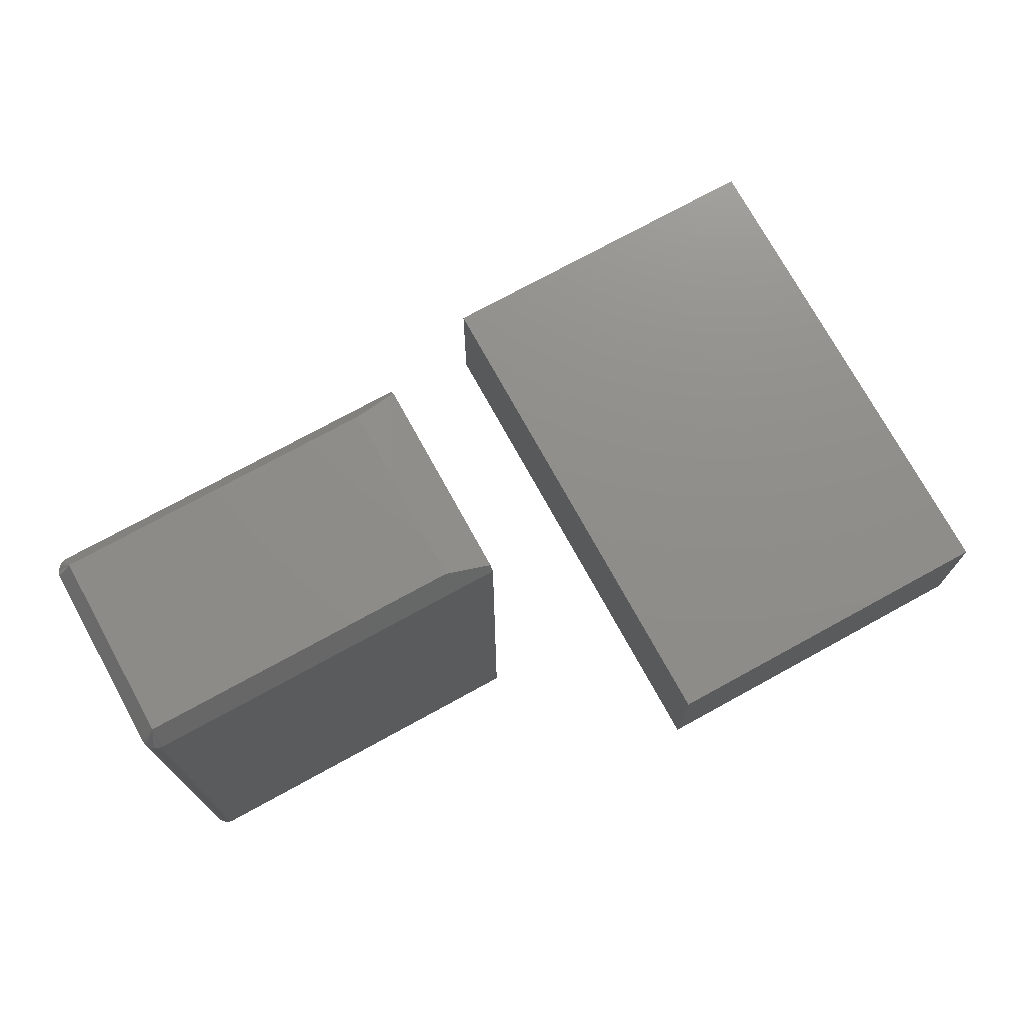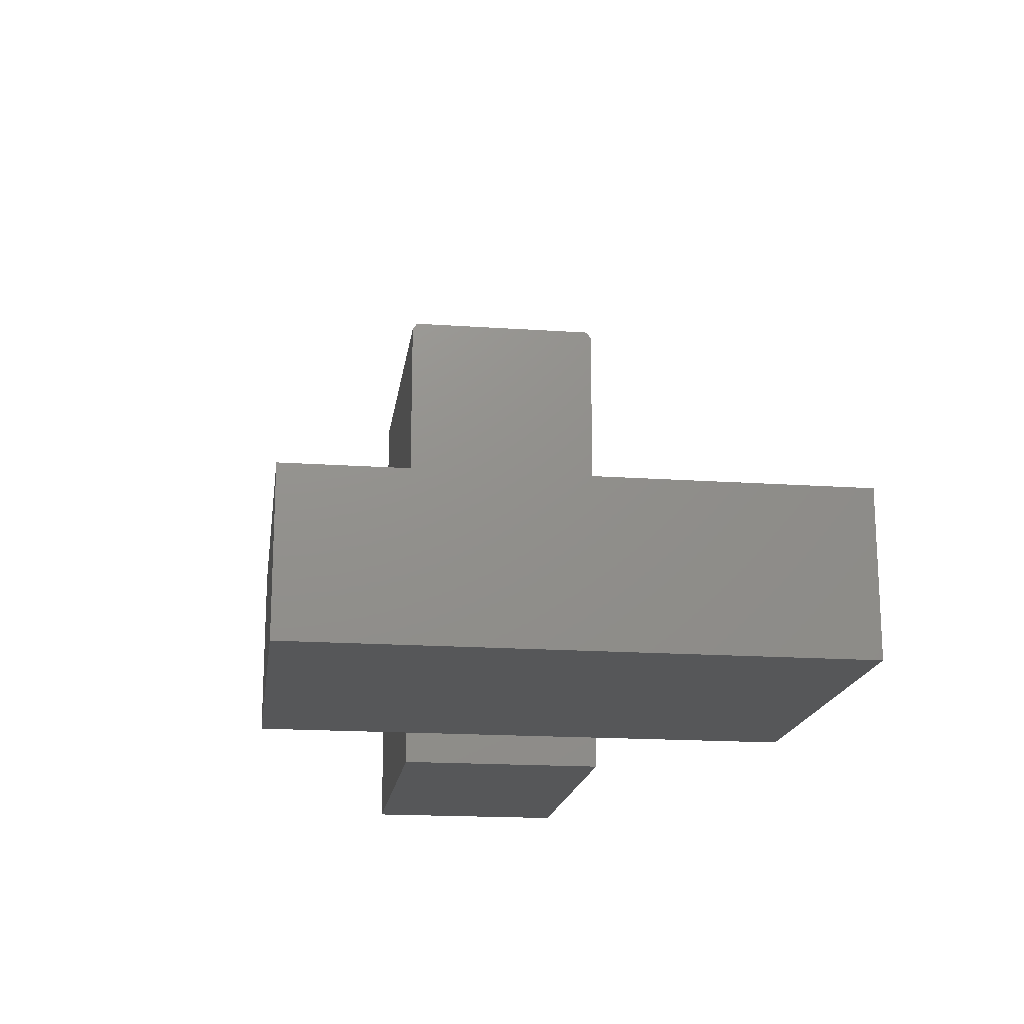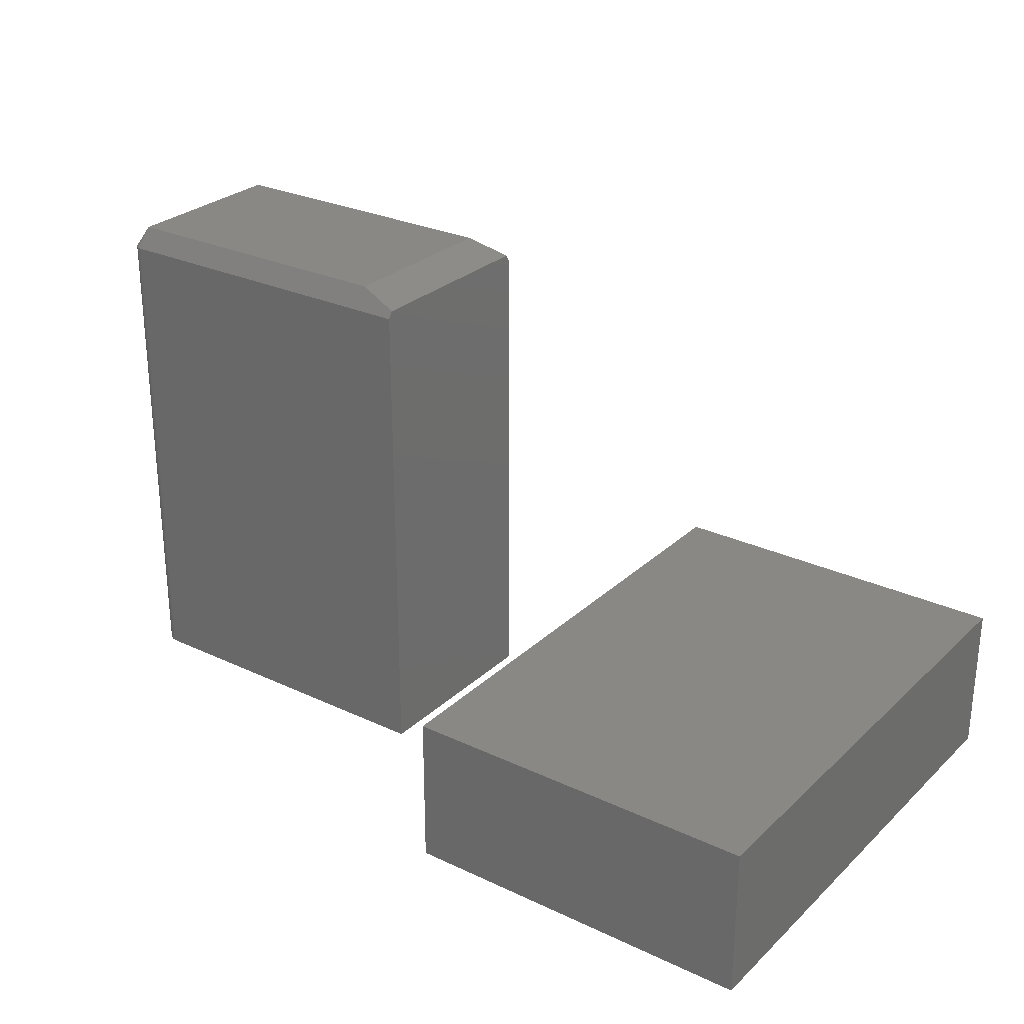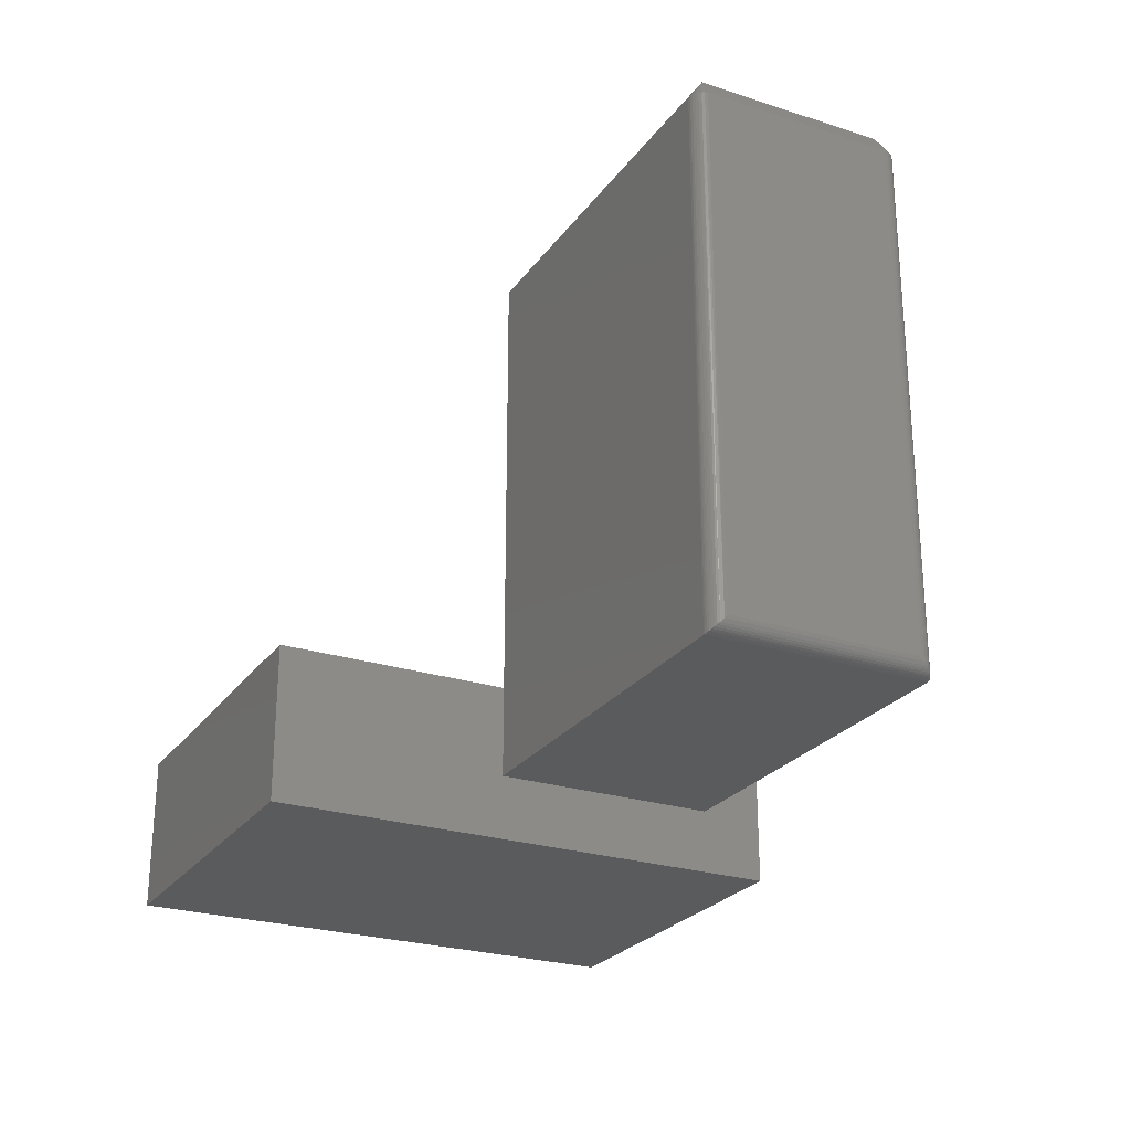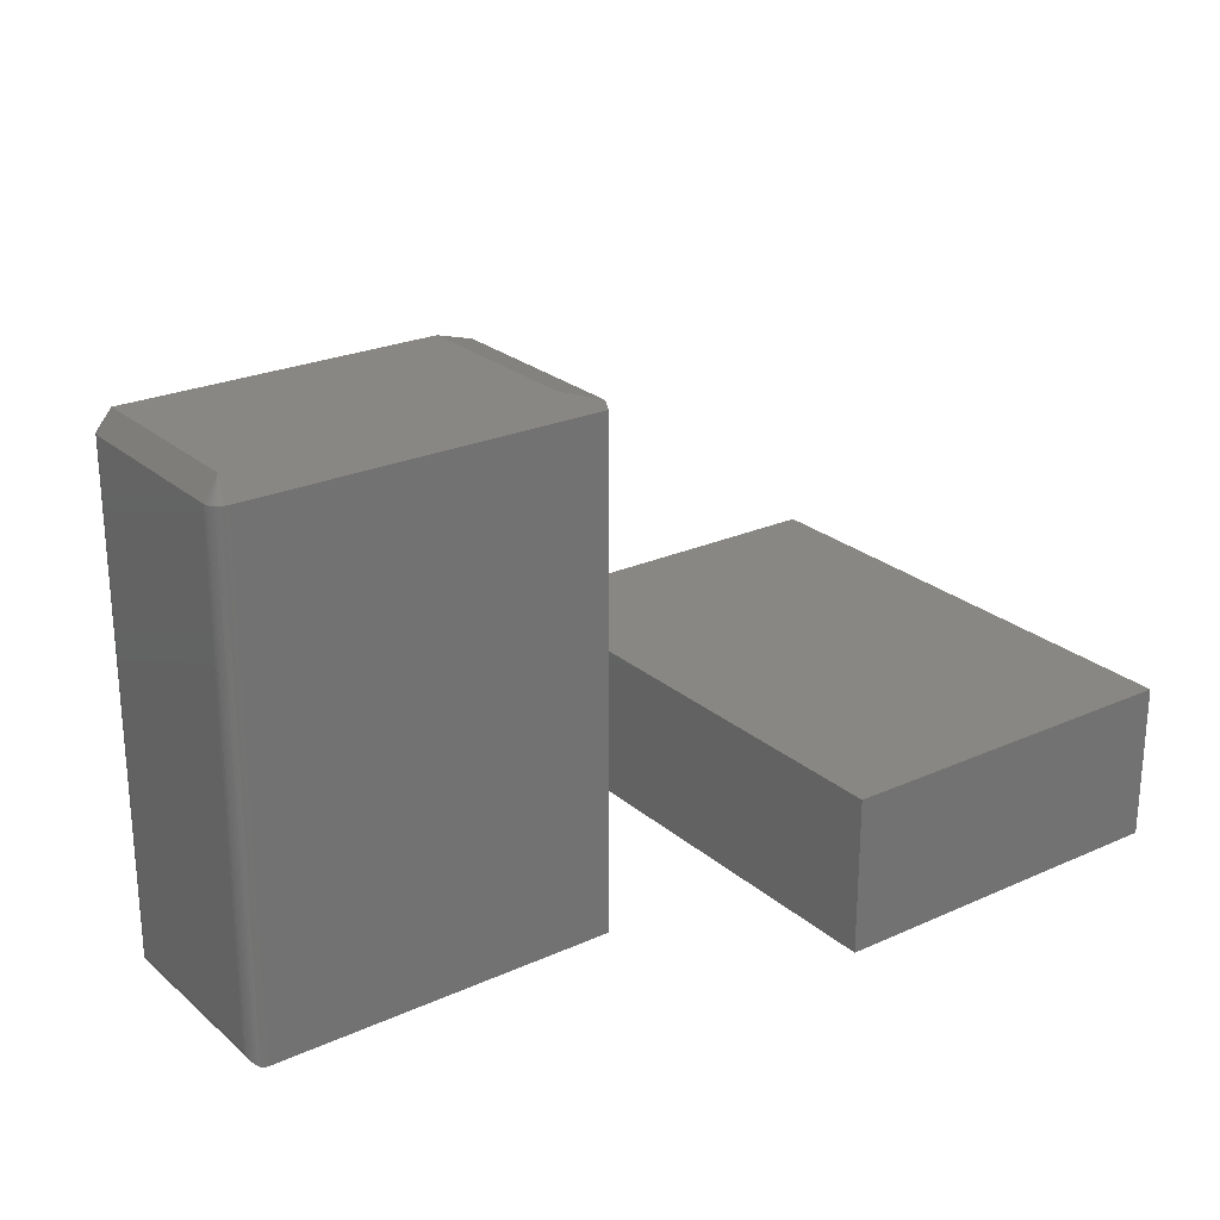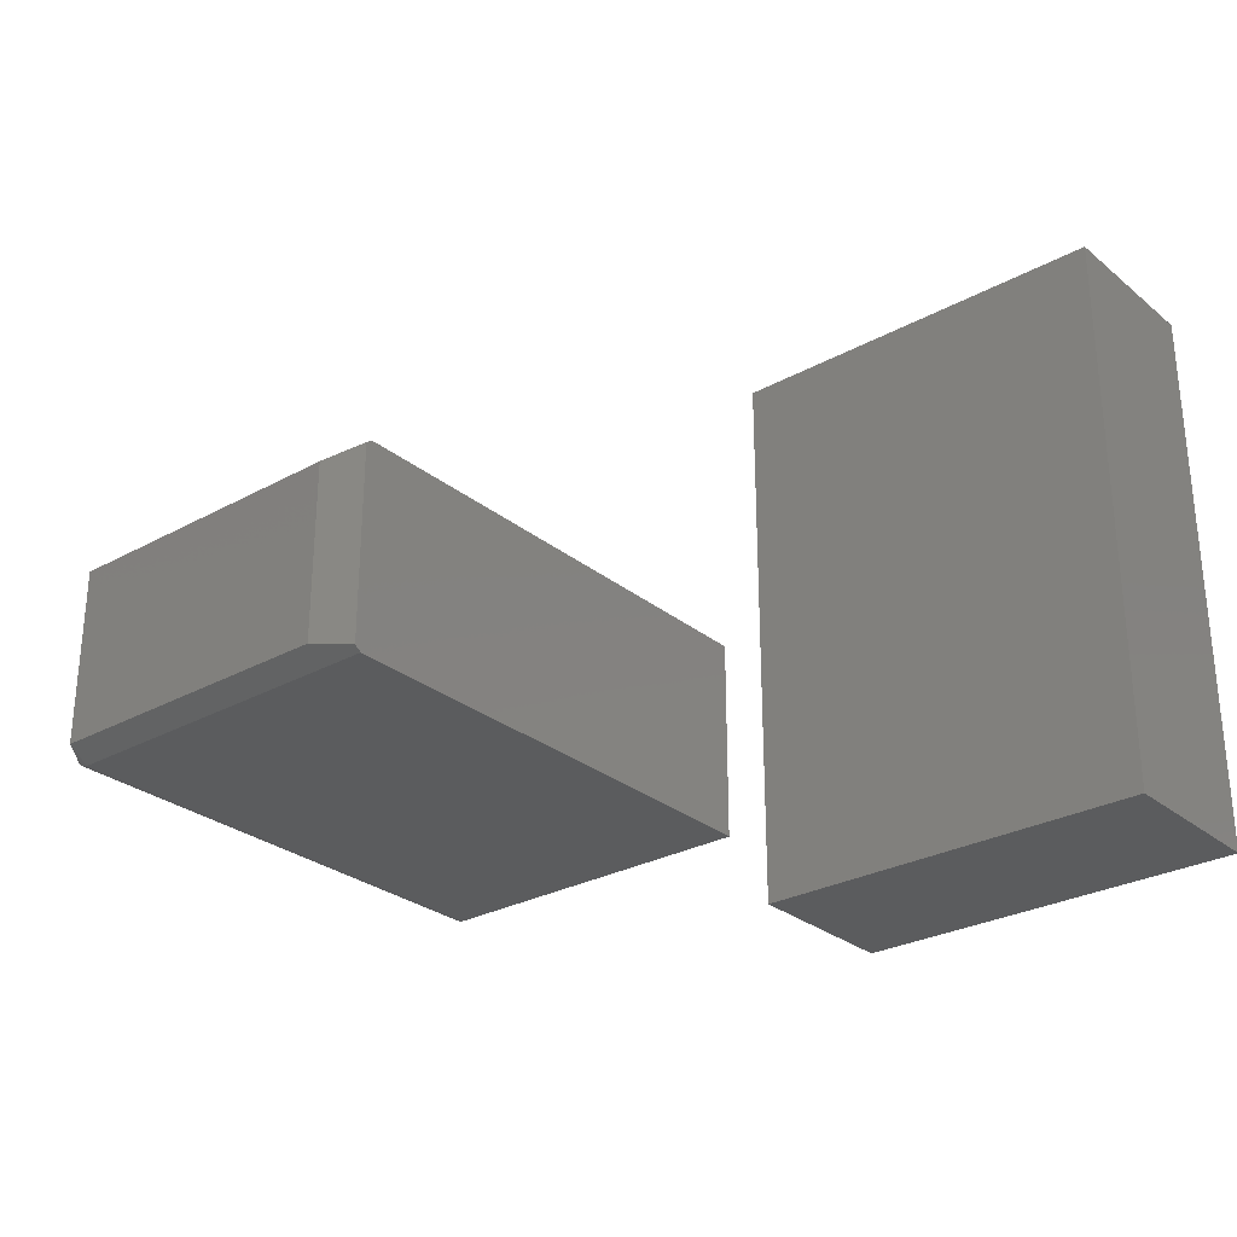
<metadata>
{"format":"stl","ext":"stl","renderer":"f3d","projection":"perspective","resolution":1024,"background":"white","views":[{"elev":73.7,"azim":-28.8,"up":"+Z"},{"elev":-17.6,"azim":82.3,"up":"+Z"},{"elev":27.5,"azim":35.8,"up":"+Z"},{"elev":-25.4,"azim":-117.3,"up":"+Z"},{"elev":24.6,"azim":-36.3,"up":"+Z"},{"elev":-28.2,"azim":39.7,"up":"+Y"}]}
</metadata>
<code>
# stl→obj: 56 verts, 104 faces
v 0 0 0.1719
v 0.4016 0 0.1719
v 2.776e-17 0.5781 0.1719
v 0.4016 0.5781 0.1719
v 0 0 0
v 2.776e-17 0.5781 0
v 0.4016 0 0
v 0.4016 0.5781 0
v -0.1737 0.3974 0.5625
v -0.1737 0.4026 0.5547
v -0.2206 0.387 0.5781
v -0.5607 0.4026 0.5547
v -0.5607 0.387 0.5781
v -0.1737 0.1789 0.5625
v -0.2206 0.1893 0.5781
v -0.1737 0.1737 0.5547
v -0.5607 0.1893 0.5781
v -0.5607 0.1737 0.5547
v -0.1737 0.1737 0
v -0.1737 0.4026 0
v -0.5626 0.1738 0.0001198
v -0.5607 0.1737 0
v -0.5637 0.174 0.5547
v -0.5763 0.1893 0.5547
v -0.5759 0.1856 0.01195
v -0.576 0.1863 0.5547
v -0.5763 0.1893 0.01562
v -0.5651 0.1743 0.0006303
v -0.5667 0.1749 0.5547
v -0.5674 0.1752 0.001535
v -0.5694 0.1763 0.5547
v -0.5696 0.1765 0.002811
v -0.5717 0.1783 0.5547
v -0.5716 0.1781 0.004419
v -0.5737 0.1806 0.5547
v -0.5732 0.18 0.006313
v -0.5746 0.1821 0.008436
v -0.5751 0.1833 0.5547
v -0.5763 0.387 0.01562
v -0.576 0.3901 0.5547
v -0.5759 0.3907 0.01195
v -0.5763 0.387 0.5547
v -0.5626 0.4025 0.0001198
v -0.5637 0.4023 0.5547
v -0.5607 0.4026 0
v -0.5751 0.393 0.5547
v -0.5746 0.3942 0.008436
v -0.5737 0.3957 0.5547
v -0.5732 0.3963 0.006313
v -0.5717 0.3981 0.5547
v -0.5716 0.3982 0.004419
v -0.5694 0.4 0.5547
v -0.5696 0.3998 0.002811
v -0.5667 0.4014 0.5547
v -0.5674 0.4011 0.001535
v -0.5651 0.402 0.0006303
f 1 2 3
f 3 2 4
f 5 6 7
f 7 6 8
f 3 6 1
f 1 6 5
f 4 8 3
f 3 8 6
f 2 7 4
f 4 7 8
f 1 5 2
f 2 5 7
f 9 10 11
f 11 10 12
f 11 12 13
f 14 15 16
f 16 15 17
f 16 17 18
f 17 15 13
f 13 15 11
f 16 19 20
f 16 20 10
f 16 10 9
f 16 9 14
f 11 15 9
f 9 15 14
f 18 21 22
f 18 23 21
f 24 25 26
f 24 27 25
f 28 21 23
f 23 29 28
f 28 29 30
f 30 29 31
f 30 31 32
f 32 31 33
f 32 33 34
f 34 33 35
f 34 35 36
f 37 36 35
f 35 38 37
f 25 37 38
f 25 38 26
f 39 40 41
f 39 42 40
f 12 43 44
f 12 45 43
f 41 40 46
f 41 46 47
f 47 46 48
f 47 48 49
f 49 48 50
f 49 50 51
f 51 50 52
f 51 52 53
f 53 52 54
f 53 54 55
f 56 55 54
f 54 44 56
f 56 44 43
f 39 27 42
f 42 27 24
f 20 45 10
f 10 45 12
f 22 19 18
f 18 19 16
f 17 24 26
f 17 26 38
f 17 38 35
f 17 35 33
f 17 33 31
f 17 31 29
f 17 29 23
f 17 23 18
f 17 13 24
f 24 13 42
f 13 12 44
f 13 44 54
f 13 54 52
f 13 52 50
f 13 50 48
f 13 48 46
f 13 46 40
f 13 40 42
f 22 45 19
f 19 45 20
f 27 41 25
f 27 39 41
f 55 32 53
f 53 32 34
f 53 34 51
f 51 34 36
f 51 36 49
f 49 36 37
f 49 37 47
f 47 37 25
f 47 25 41
f 45 22 43
f 43 22 21
f 43 21 56
f 56 21 28
f 56 28 55
f 55 28 30
f 55 30 32

</code>
